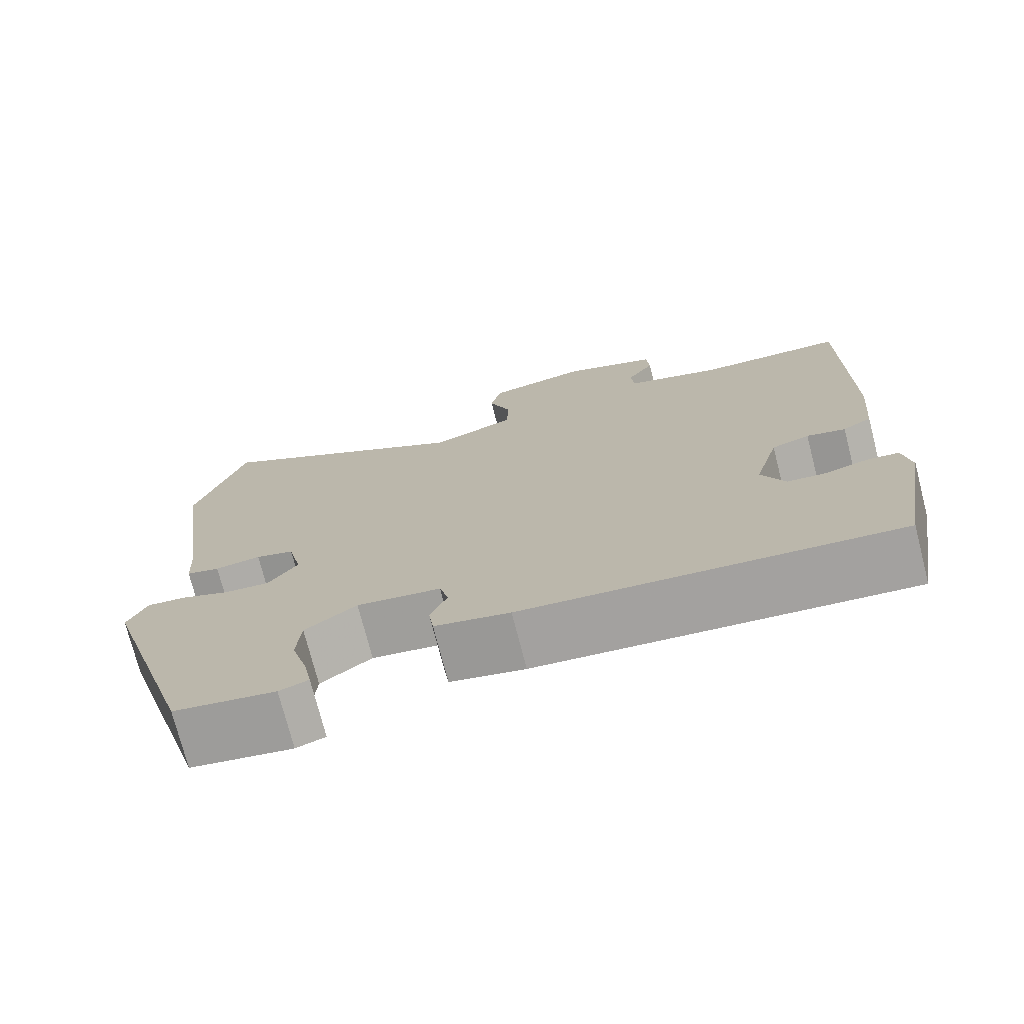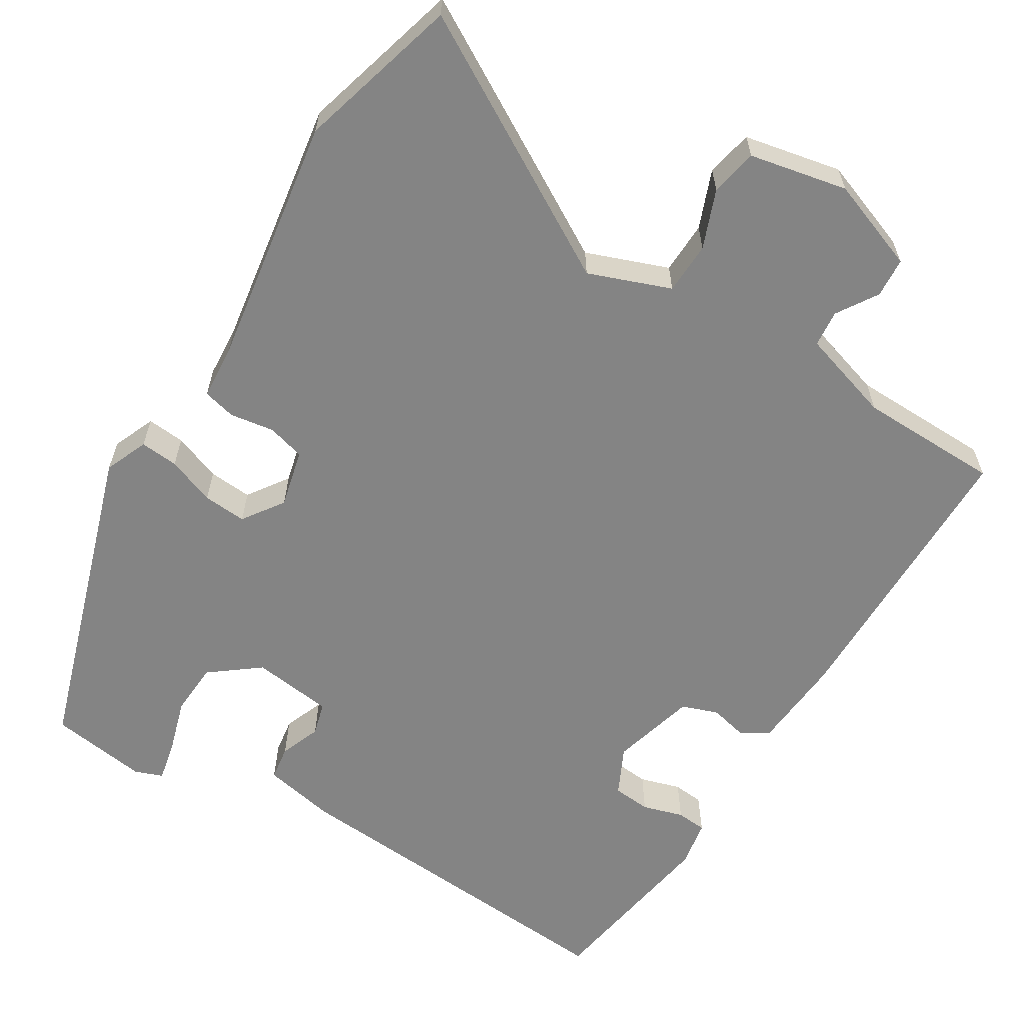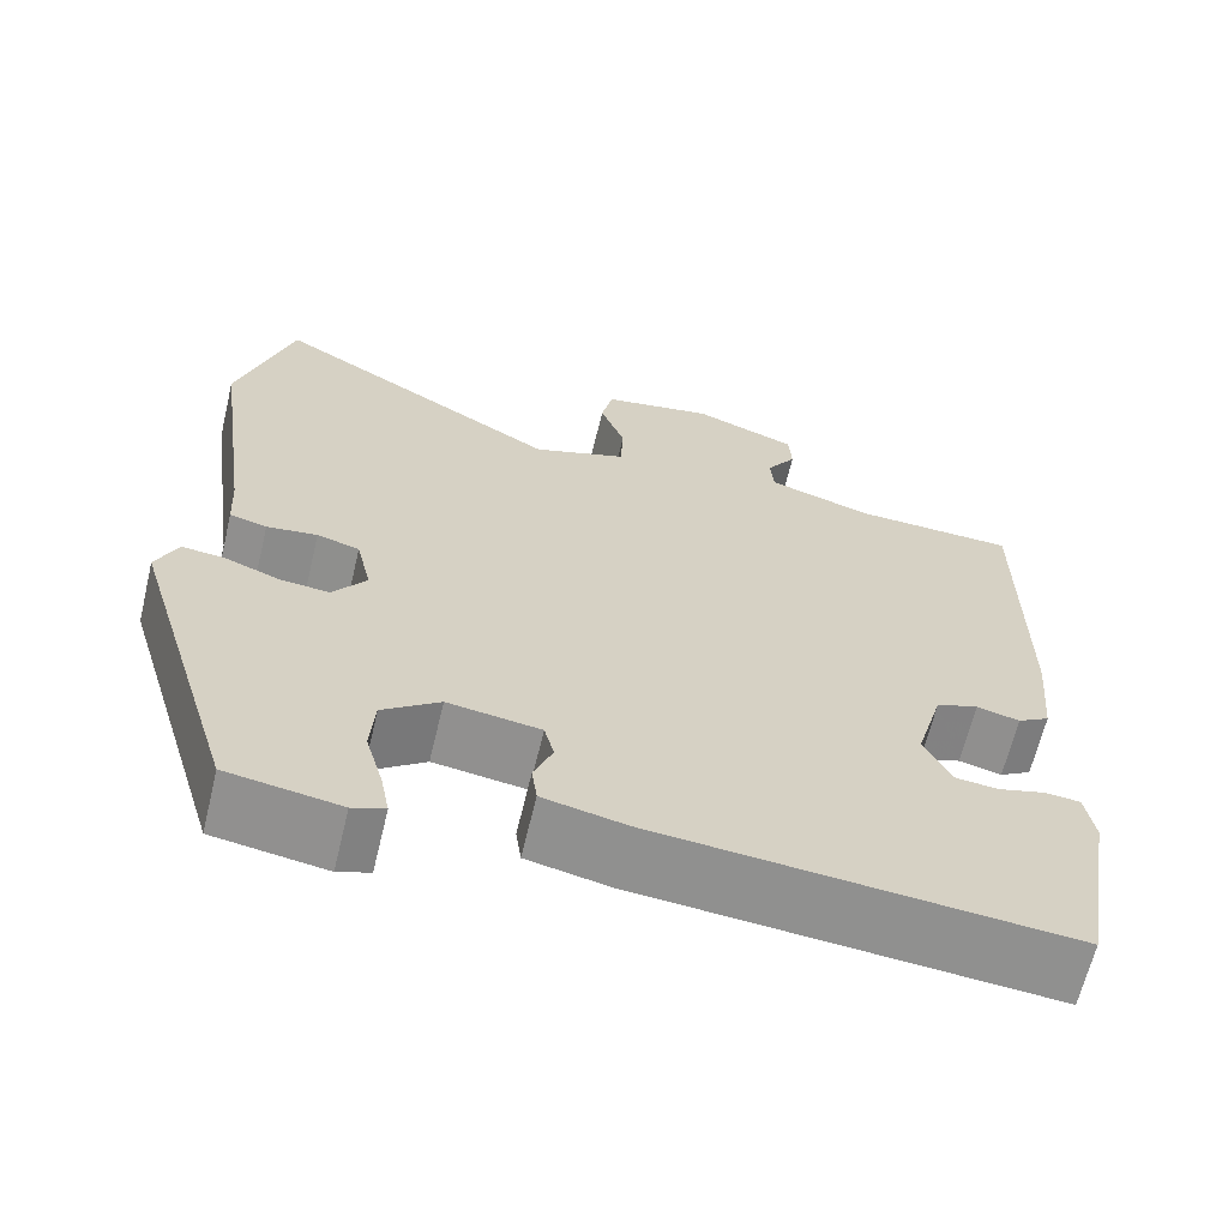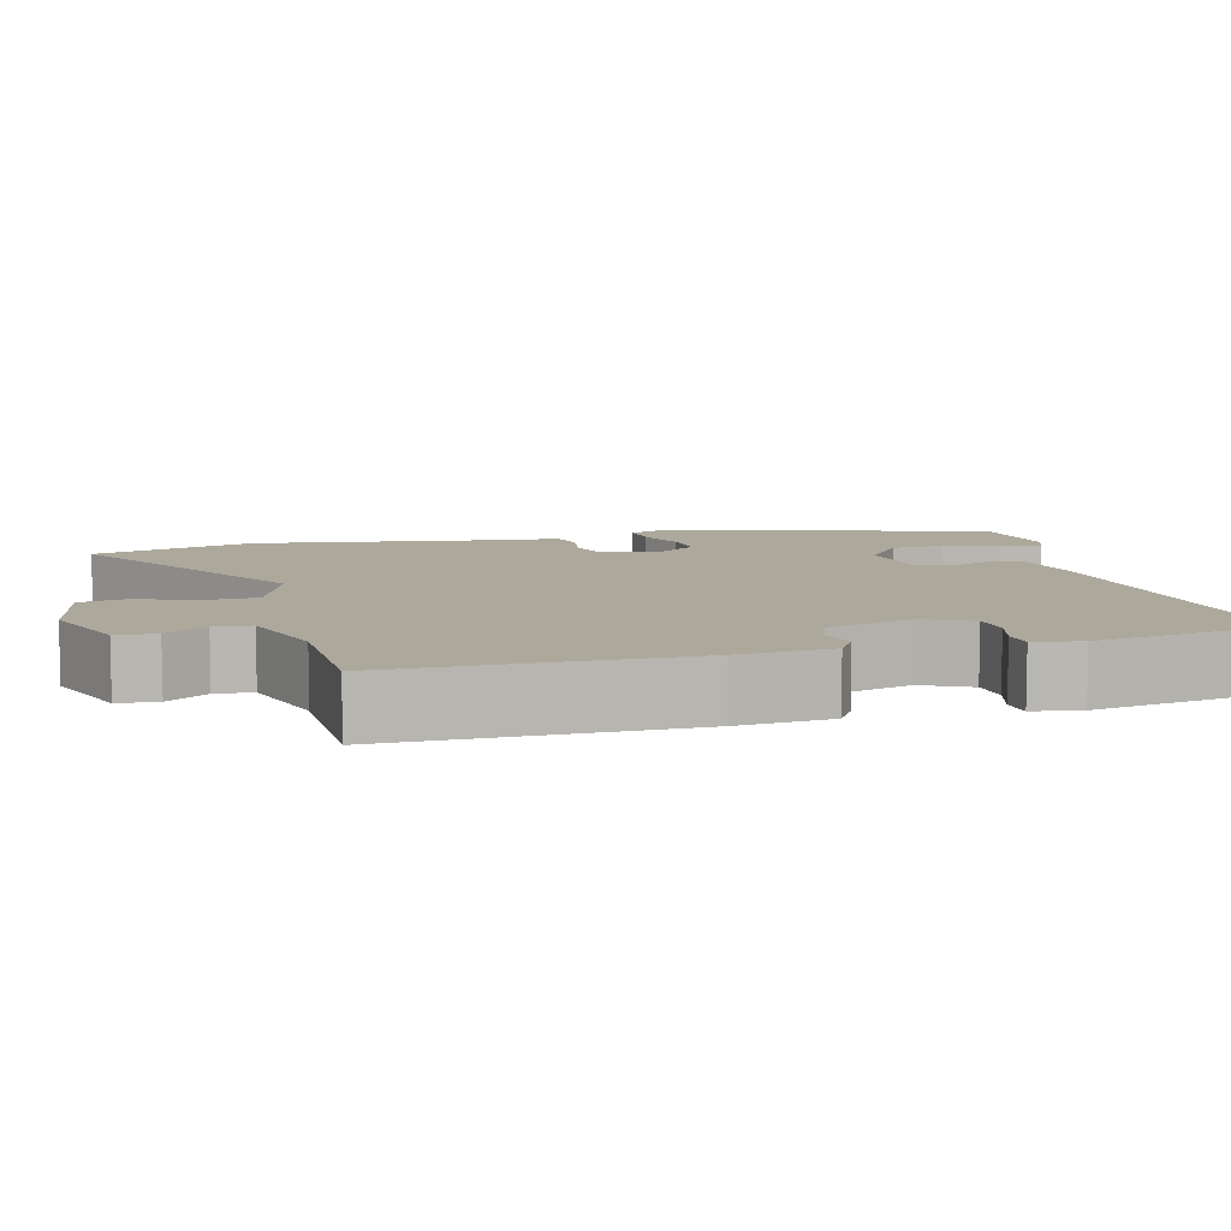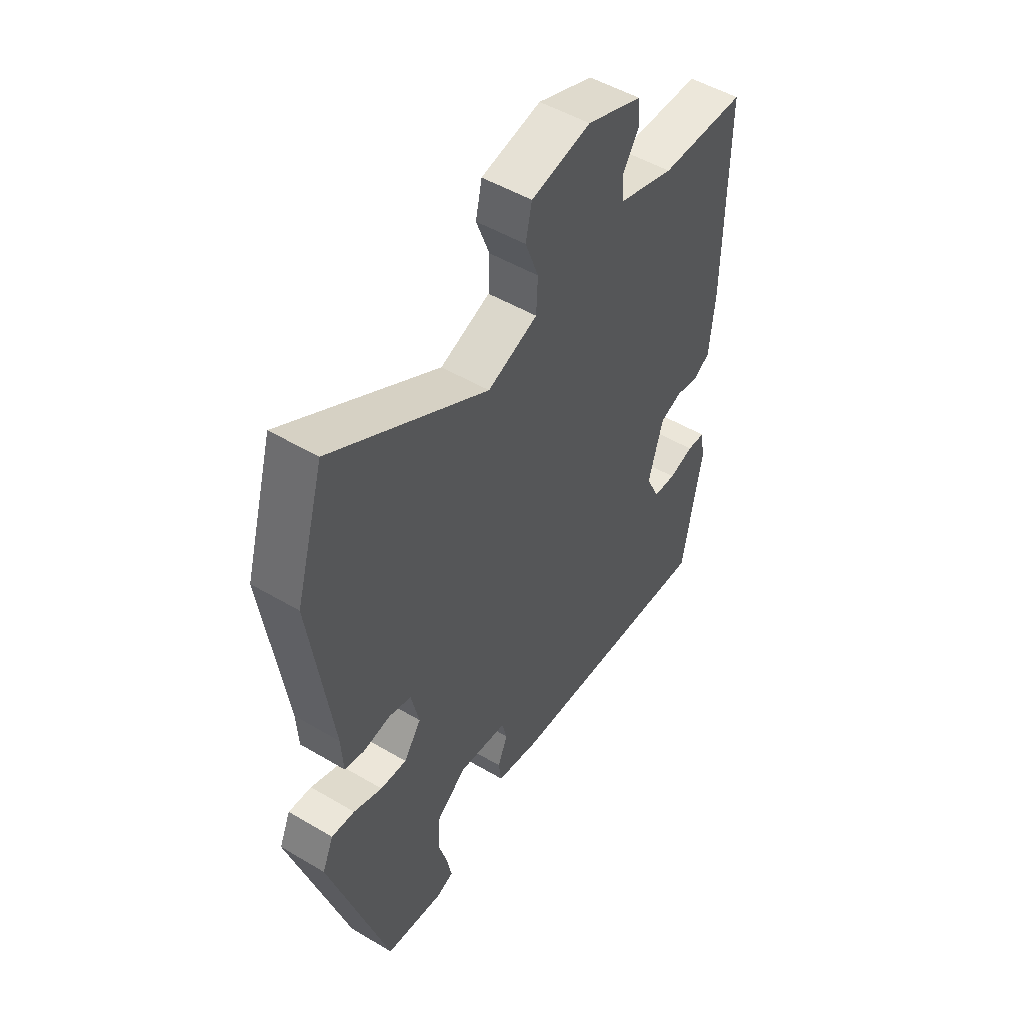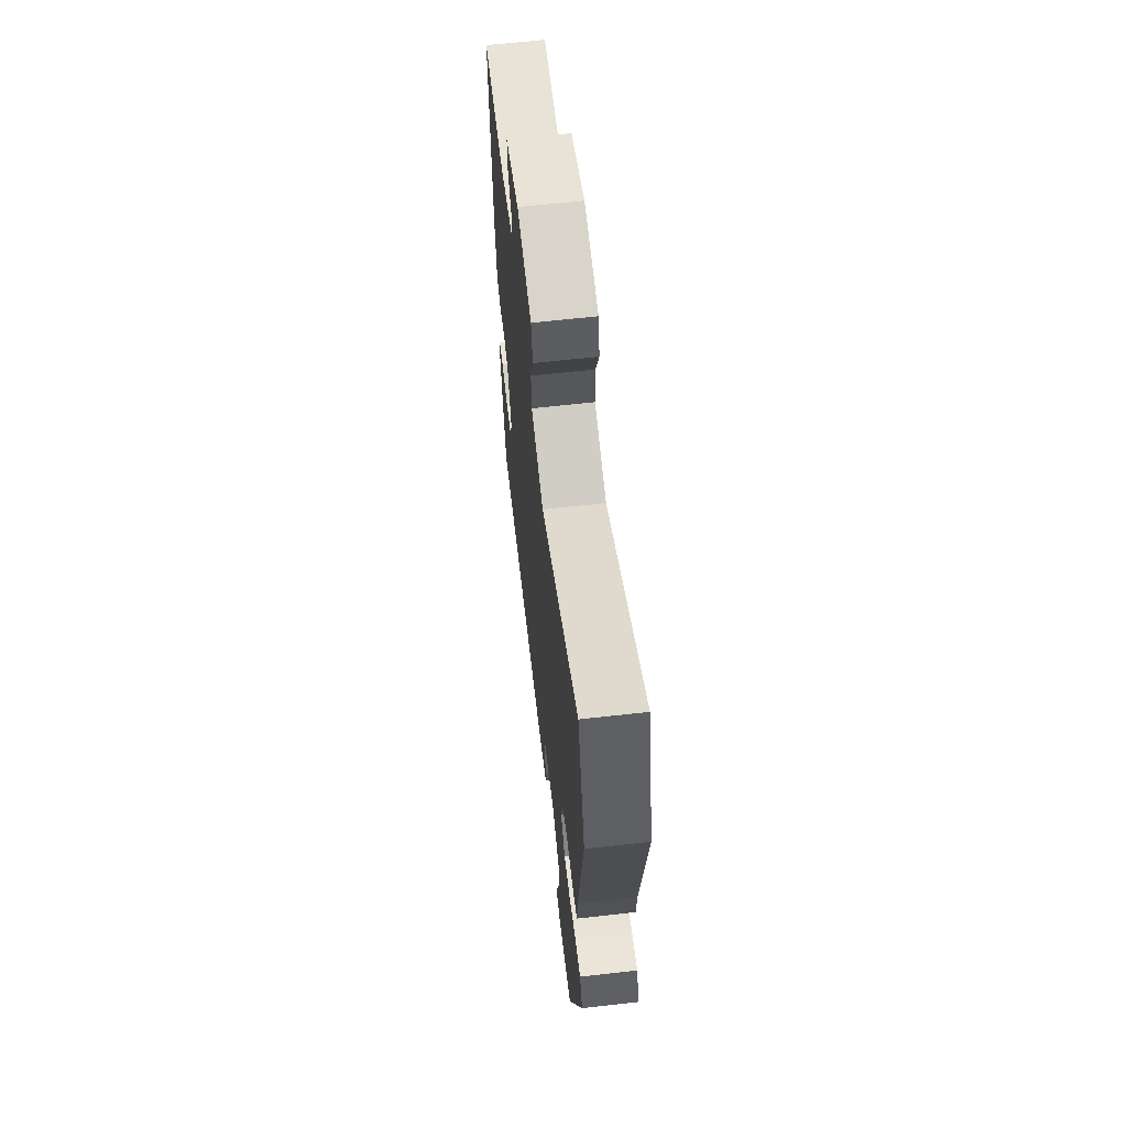
<metadata>
{"format":"obj","ext":"obj","renderer":"f3d","projection":"perspective","resolution":1024,"background":"white","views":[{"elev":-74.4,"azim":14.4,"up":"+Z"},{"elev":-61.4,"azim":-30.7,"up":"+Y"},{"elev":-65.2,"azim":-13.5,"up":"+Z"},{"elev":8.5,"azim":75.8,"up":"+Y"},{"elev":50.7,"azim":-57.1,"up":"+Z"},{"elev":64.5,"azim":-96.5,"up":"+Z"}]}
</metadata>
<code>
v 0.451 0.07 -0.493
v -0.009 0.07 -0.453
v -0.102 0.07 -0.433
v -0.108 0.07 -0.388
v -0.087 0.07 -0.336
v -0.098 0.07 -0.293
v -0.202 0.07 -0.278
v -0.266 0.07 -0.326
v -0.271 0.07 -0.395
v -0.251 0.07 -0.465
v -0.241 0.07 -0.517
v -0.277 0.07 -0.53
v -0.403 0.07 -0.51
v -0.527 0.07 -0.102
v -0.503 0.07 -0.047
v -0.454 0.07 -0.052
v -0.393 0.07 -0.076
v -0.337 0.07 -0.081
v -0.3 0.07 -0.029
v -0.317 0.07 0.046
v -0.365 0.07 0.06
v -0.422 0.07 0.052
v -0.464 0.07 0.063
v -0.468 0.07 0.133
v -0.513 0.07 0.455
v -0.452 0.07 0.662
v -0.123 0.07 0.465
v -0.017 0.07 0.503
v -0.014 0.07 0.57
v -0.042 0.07 0.645
v -0.029 0.07 0.705
v 0.097 0.07 0.729
v 0.214 0.07 0.684
v 0.217 0.07 0.633
v 0.183 0.07 0.581
v 0.187 0.07 0.534
v 0.305 0.07 0.496
v 0.487 0.07 0.49
v 0.485 0.07 0.115
v 0.474 0.07 -0.005
v 0.438 0.07 -0.027
v 0.39 0.07 -0.015
v 0.343 0.07 -0.031
v 0.312 0.07 -0.14
v 0.341 0.07 -0.202
v 0.39 0.07 -0.207
v 0.443 0.07 -0.192
v 0.482 0.07 -0.196
v 0.492 0.07 -0.257
v 0.451 0 -0.493
v -0.009 0 -0.453
v -0.102 0 -0.433
v -0.108 0 -0.388
v -0.087 0 -0.336
v -0.098 0 -0.293
v -0.202 0 -0.278
v -0.266 0 -0.326
v -0.271 0 -0.395
v -0.251 0 -0.465
v -0.241 0 -0.517
v -0.277 0 -0.53
v -0.403 0 -0.51
v -0.527 0 -0.102
v -0.503 0 -0.047
v -0.454 0 -0.052
v -0.393 0 -0.076
v -0.337 0 -0.081
v -0.3 0 -0.029
v -0.317 0 0.046
v -0.365 0 0.06
v -0.422 0 0.052
v -0.464 0 0.063
v -0.468 0 0.133
v -0.513 0 0.455
v -0.452 0 0.662
v -0.123 0 0.465
v -0.017 0 0.503
v -0.014 0 0.57
v -0.042 0 0.645
v -0.029 0 0.705
v 0.097 0 0.729
v 0.214 0 0.684
v 0.217 0 0.633
v 0.183 0 0.581
v 0.187 0 0.534
v 0.305 0 0.496
v 0.487 0 0.49
v 0.485 0 0.115
v 0.474 0 -0.005
v 0.438 0 -0.027
v 0.39 0 -0.015
v 0.343 0 -0.031
v 0.312 0 -0.14
v 0.341 0 -0.202
v 0.39 0 -0.207
v 0.443 0 -0.192
v 0.482 0 -0.196
v 0.492 0 -0.257
f 2 3 4
f 1 2 4
f 49 1 4
f 48 49 4
f 47 48 4
f 46 47 4
f 45 46 4 5
f 44 45 5 6
f 43 44 6 7
f 40 41 42
f 39 40 42
f 38 39 42
f 37 38 42
f 36 37 42 43
f 33 34 35
f 32 33 35
f 31 32 35
f 30 31 35
f 29 30 35
f 28 29 35 36
f 36 43 7
f 28 36 7
f 27 28 7
f 24 25 26 27
f 23 24 27
f 22 23 27
f 21 22 27
f 15 16 17
f 14 15 17
f 13 14 17
f 12 13 17
f 11 12 17
f 10 11 17
f 9 10 17
f 8 9 17 18
f 7 8 18 19
f 20 21 27
f 7 19 20 27
f 53 52 51
f 53 51 50
f 53 50 98
f 53 98 97
f 53 97 96
f 53 96 95
f 54 53 95 94
f 55 54 94 93
f 56 55 93 92
f 91 90 89
f 91 89 88
f 91 88 87
f 91 87 86
f 92 91 86 85
f 84 83 82
f 84 82 81
f 84 81 80
f 84 80 79
f 84 79 78
f 85 84 78 77
f 56 92 85
f 56 85 77
f 56 77 76
f 76 75 74 73
f 76 73 72
f 76 72 71
f 76 71 70
f 66 65 64
f 66 64 63
f 66 63 62
f 66 62 61
f 66 61 60
f 66 60 59
f 66 59 58
f 67 66 58 57
f 68 67 57 56
f 76 70 69
f 76 69 68 56
f 1 50 51 2
f 2 51 52 3
f 3 52 53 4
f 4 53 54 5
f 5 54 55 6
f 6 55 56 7
f 7 56 57 8
f 8 57 58 9
f 9 58 59 10
f 10 59 60 11
f 11 60 61 12
f 12 61 62 13
f 13 62 63 14
f 14 63 64 15
f 15 64 65 16
f 16 65 66 17
f 17 66 67 18
f 18 67 68 19
f 19 68 69 20
f 20 69 70 21
f 21 70 71 22
f 22 71 72 23
f 23 72 73 24
f 24 73 74 25
f 25 74 75 26
f 26 75 76 27
f 27 76 77 28
f 28 77 78 29
f 29 78 79 30
f 30 79 80 31
f 31 80 81 32
f 32 81 82 33
f 33 82 83 34
f 34 83 84 35
f 35 84 85 36
f 36 85 86 37
f 37 86 87 38
f 38 87 88 39
f 39 88 89 40
f 40 89 90 41
f 41 90 91 42
f 42 91 92 43
f 43 92 93 44
f 44 93 94 45
f 45 94 95 46
f 46 95 96 47
f 47 96 97 48
f 48 97 98 49
f 49 98 50 1

</code>
